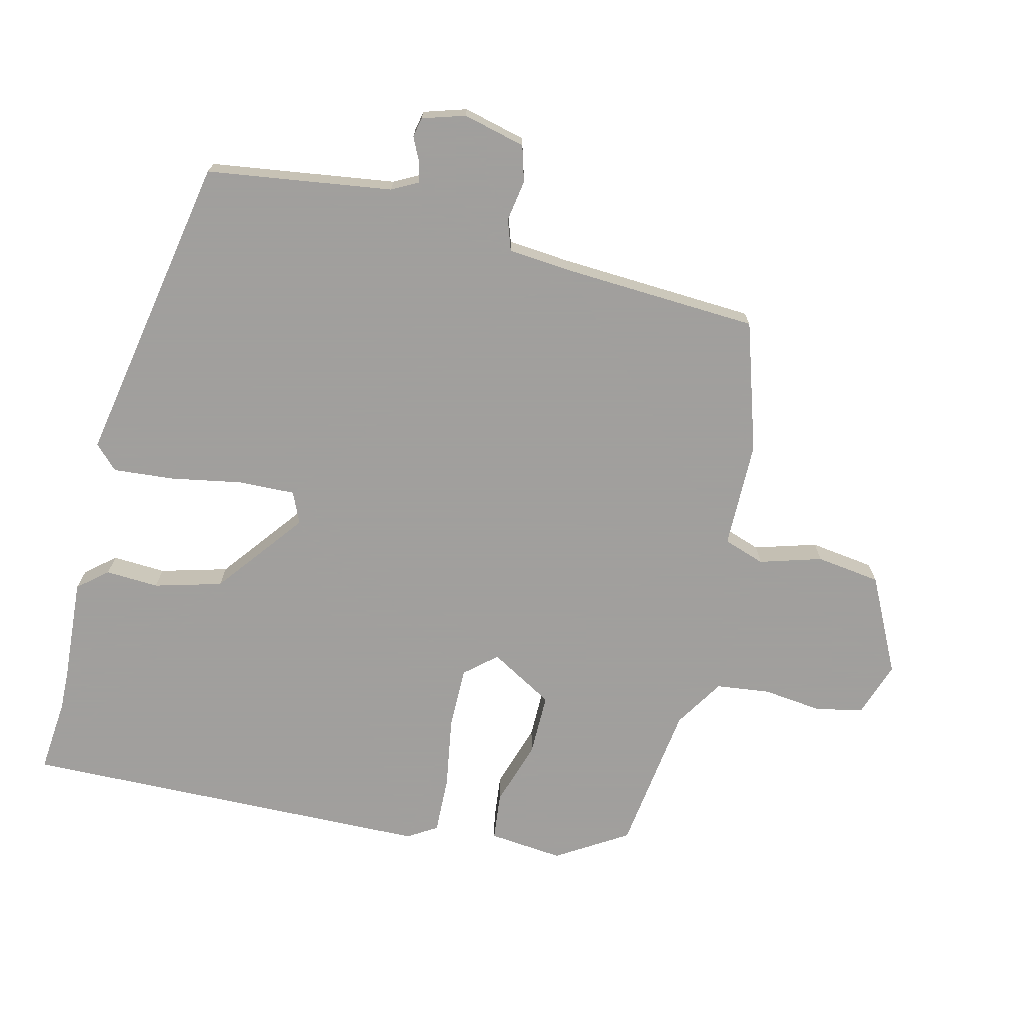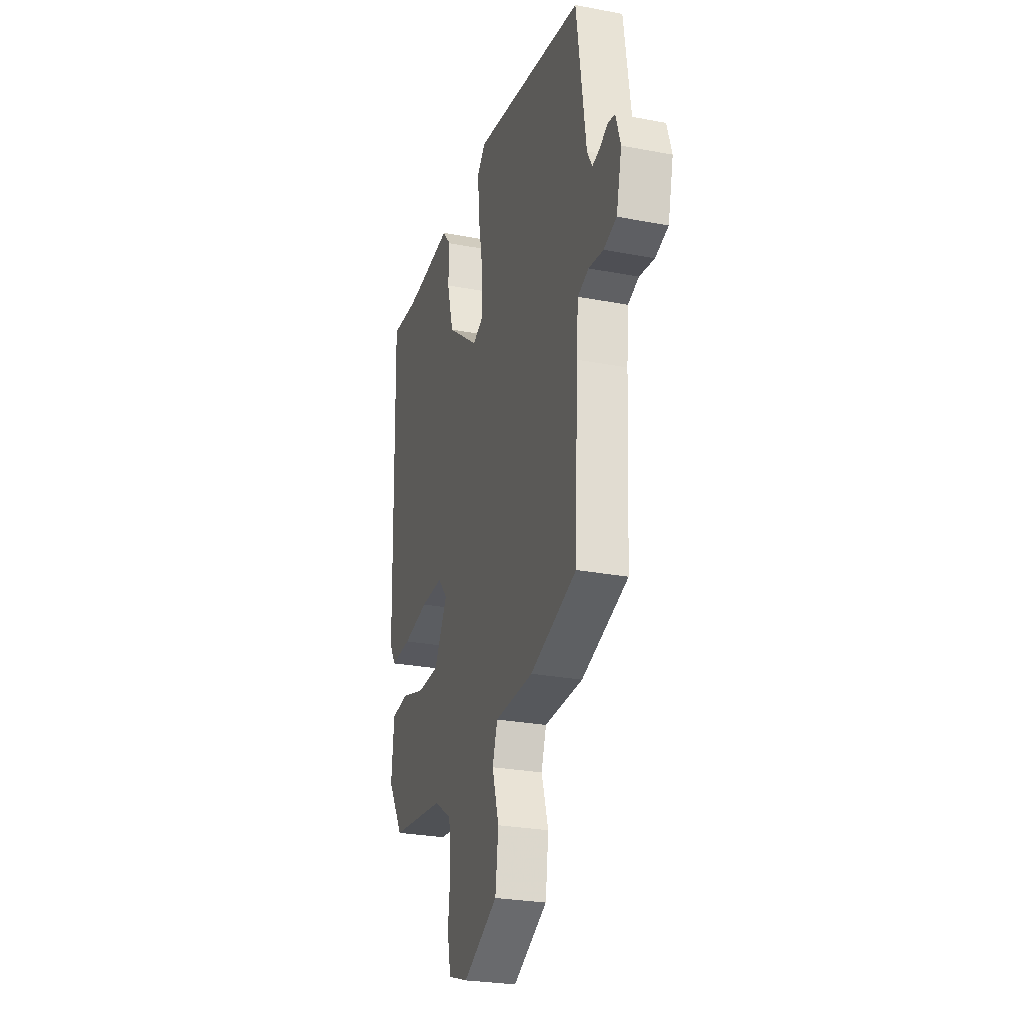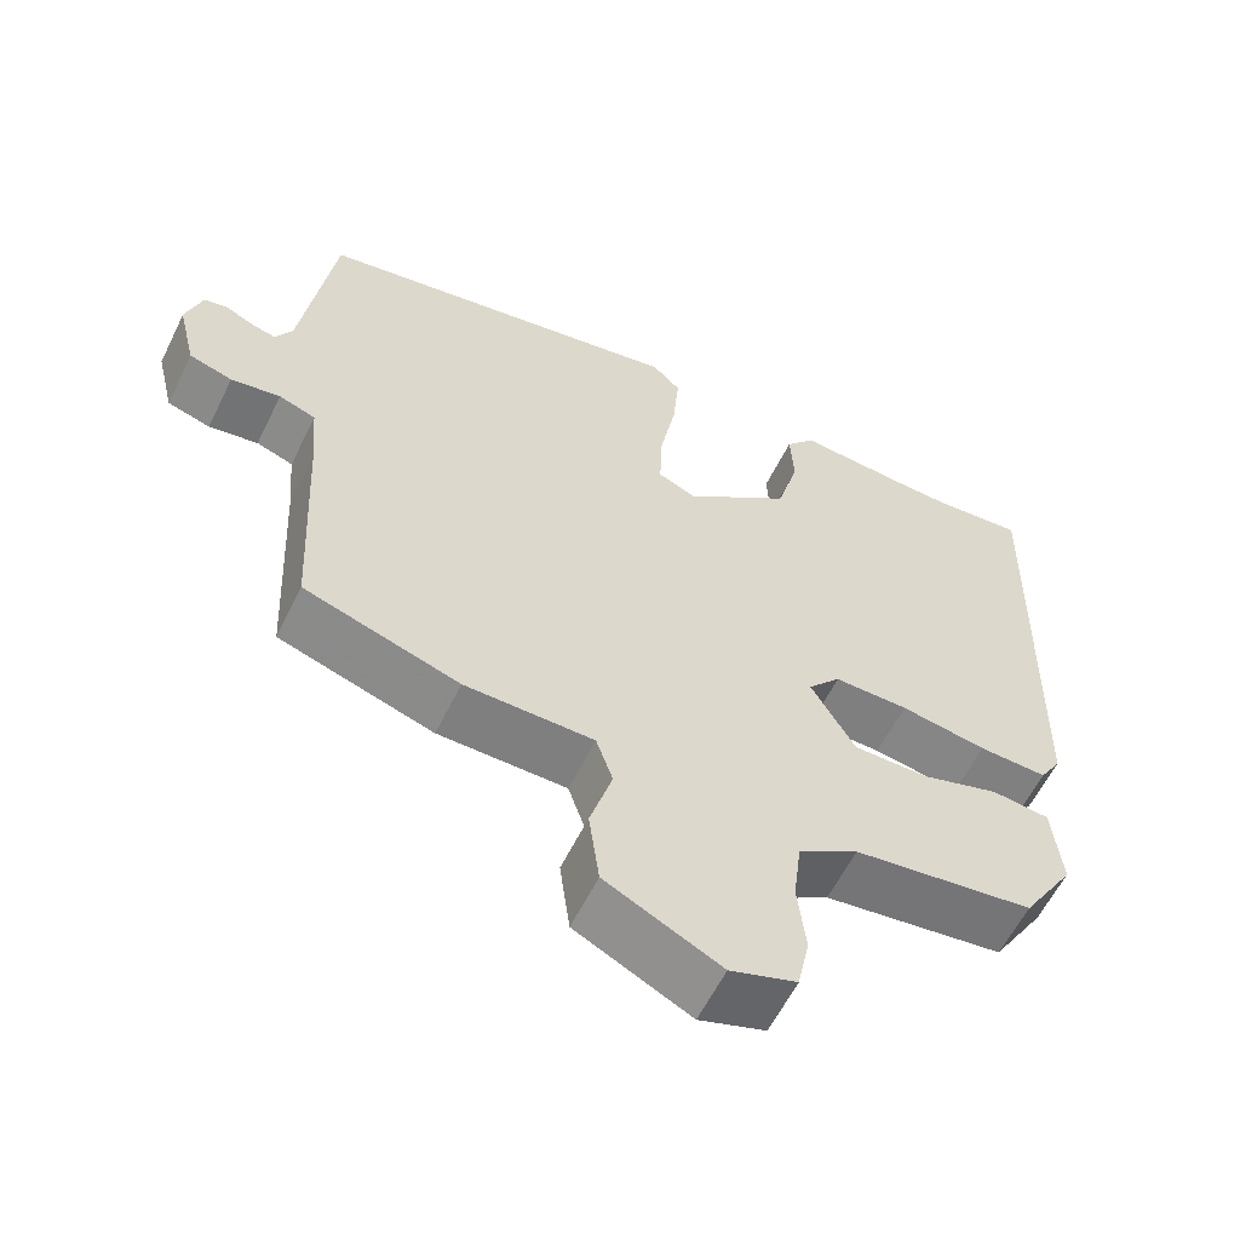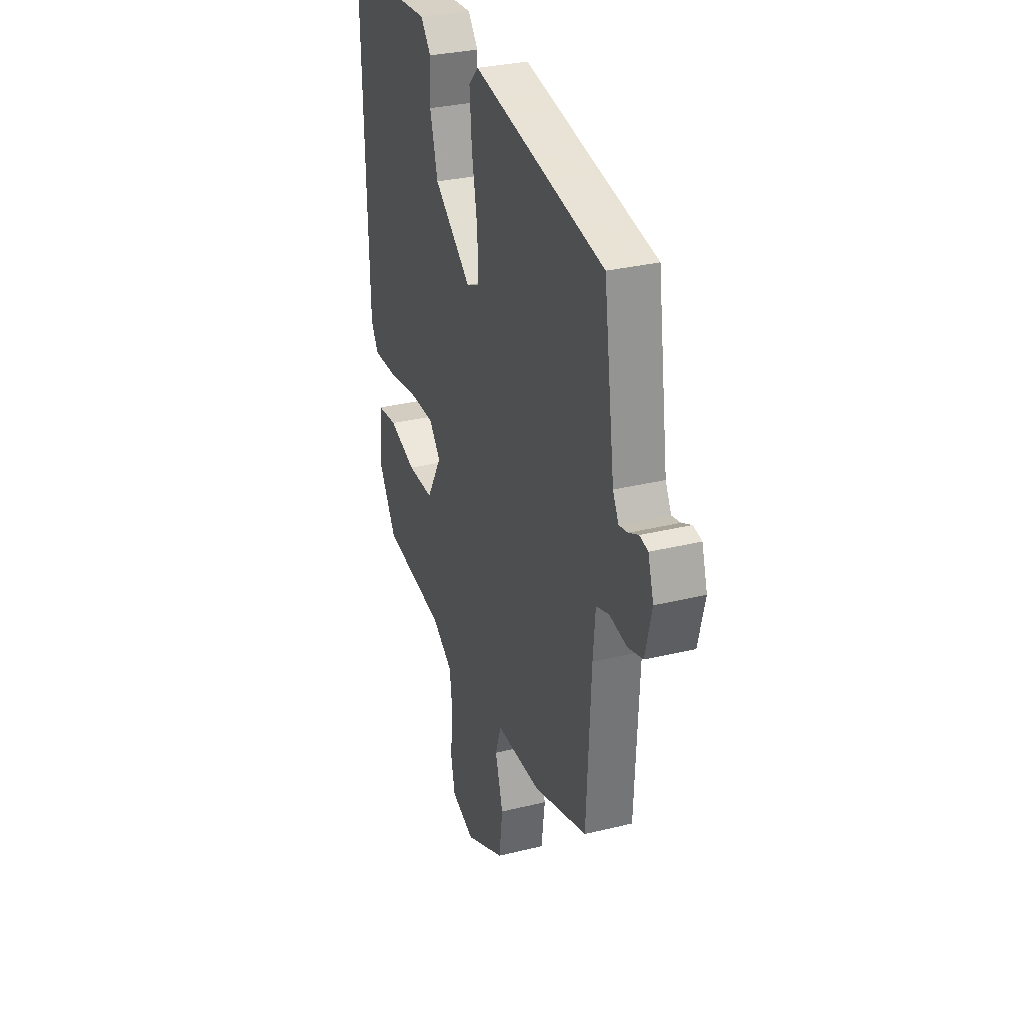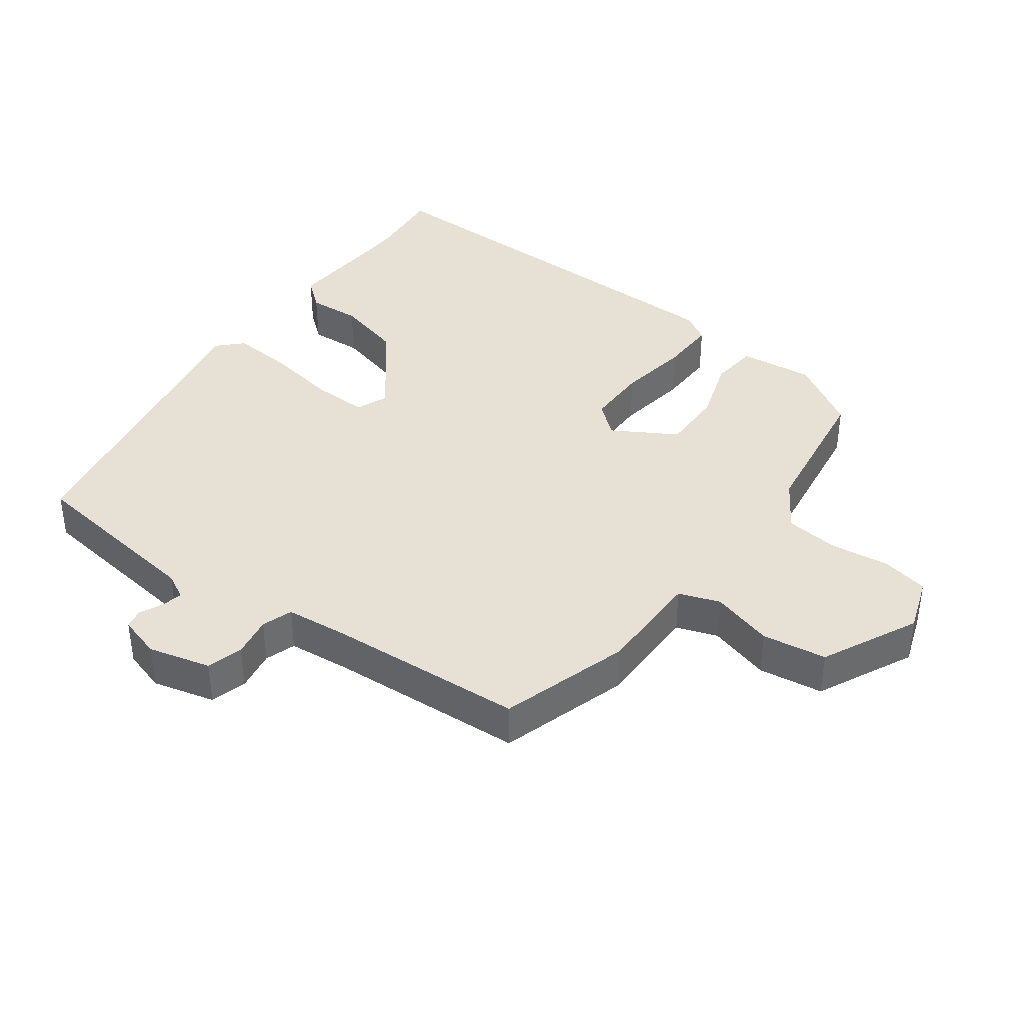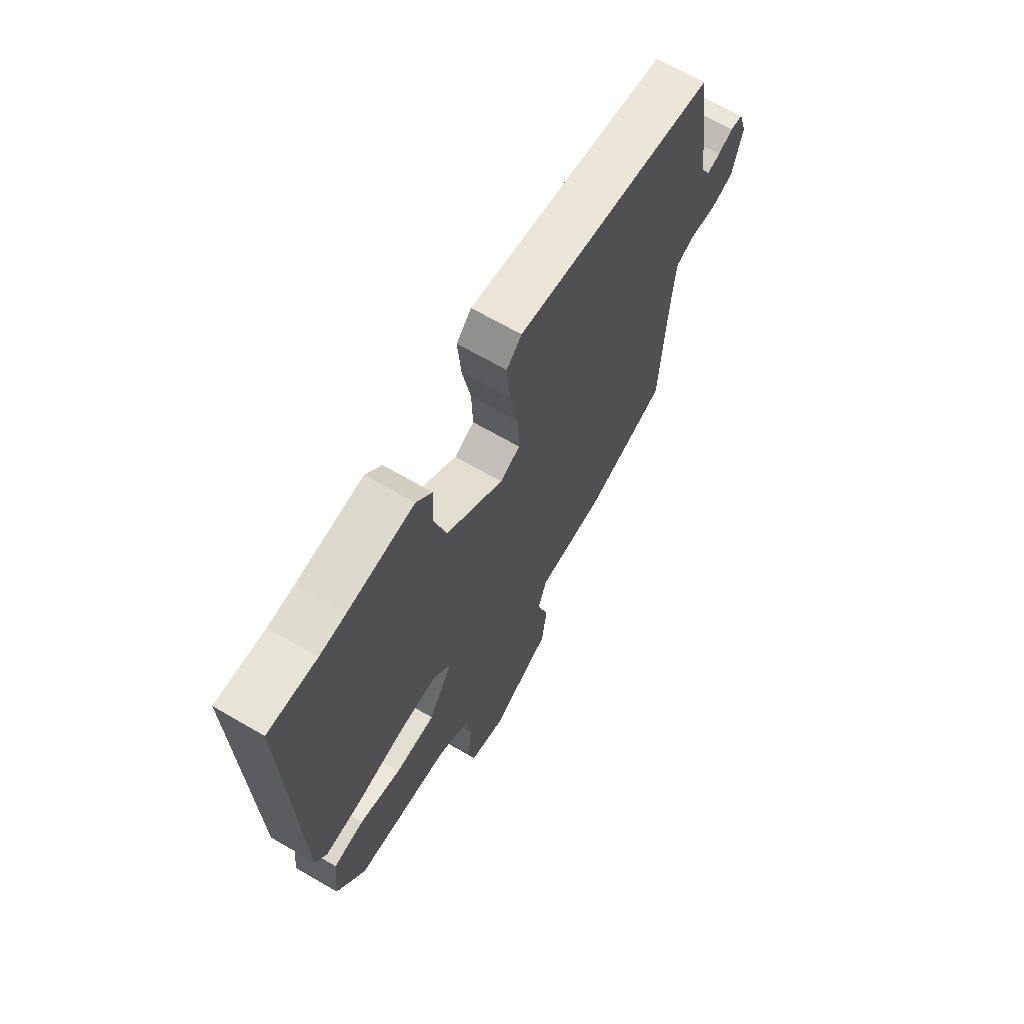
<metadata>
{"format":"obj","ext":"obj","renderer":"f3d","projection":"perspective","resolution":1024,"background":"white","views":[{"elev":-71.5,"azim":76.1,"up":"+Y"},{"elev":-27.0,"azim":73.5,"up":"+Z"},{"elev":-59.5,"azim":153.9,"up":"+Z"},{"elev":31.1,"azim":70.6,"up":"+Z"},{"elev":39.2,"azim":125.7,"up":"+Y"},{"elev":67.4,"azim":-59.8,"up":"+Z"}]}
</metadata>
<code>
v 0.477 0.07 -0.436
v 0.283 0.07 -0.498
v 0.122 0.07 -0.5
v 0.101 0.07 -0.562
v 0.129 0.07 -0.655
v 0.116 0.07 -0.752
v -0.028 0.07 -0.824
v -0.111 0.07 -0.796
v -0.126 0.07 -0.725
v -0.116 0.07 -0.636
v -0.126 0.07 -0.555
v -0.201 0.07 -0.508
v -0.427 0.07 -0.478
v -0.493 0.07 -0.372
v -0.482 0.07 -0.26
v -0.41 0.07 -0.252
v -0.312 0.07 -0.283
v -0.218 0.07 -0.283
v -0.163 0.07 -0.187
v -0.204 0.07 -0.14
v -0.297 0.07 -0.141
v -0.405 0.07 -0.159
v -0.491 0.07 -0.162
v -0.518 0.07 -0.118
v -0.534 0.07 0.503
v -0.422 0.07 0.493
v -0.362 0.07 0.495
v -0.208 0.07 0.506
v -0.171 0.07 0.462
v -0.175 0.07 0.382
v -0.147 0.07 0.281
v -0.013 0.07 0.178
v 0.034 0.07 0.199
v 0.031 0.07 0.284
v 0.011 0.07 0.391
v 0.003 0.07 0.483
v 0.038 0.07 0.518
v 0.508 0.07 0.433
v 0.548 0.07 0.155
v 0.569 0.07 0.116
v 0.6 0.07 0.123
v 0.635 0.07 0.14
v 0.665 0.07 0.134
v 0.685 0.07 0.07
v 0.662 0.07 -0.024
v 0.608 0.07 -0.04
v 0.546 0.07 -0.03
v 0.5 0.07 -0.046
v 0.492 0.07 -0.138
v 0.477 0 -0.436
v 0.283 0 -0.498
v 0.122 0 -0.5
v 0.101 0 -0.562
v 0.129 0 -0.655
v 0.116 0 -0.752
v -0.028 0 -0.824
v -0.111 0 -0.796
v -0.126 0 -0.725
v -0.116 0 -0.636
v -0.126 0 -0.555
v -0.201 0 -0.508
v -0.427 0 -0.478
v -0.493 0 -0.372
v -0.482 0 -0.26
v -0.41 0 -0.252
v -0.312 0 -0.283
v -0.218 0 -0.283
v -0.163 0 -0.187
v -0.204 0 -0.14
v -0.297 0 -0.141
v -0.405 0 -0.159
v -0.491 0 -0.162
v -0.518 0 -0.118
v -0.534 0 0.503
v -0.422 0 0.493
v -0.362 0 0.495
v -0.208 0 0.506
v -0.171 0 0.462
v -0.175 0 0.382
v -0.147 0 0.281
v -0.013 0 0.178
v 0.034 0 0.199
v 0.031 0 0.284
v 0.011 0 0.391
v 0.003 0 0.483
v 0.038 0 0.518
v 0.508 0 0.433
v 0.548 0 0.155
v 0.569 0 0.116
v 0.6 0 0.123
v 0.635 0 0.14
v 0.665 0 0.134
v 0.685 0 0.07
v 0.662 0 -0.024
v 0.608 0 -0.04
v 0.546 0 -0.03
v 0.5 0 -0.046
v 0.492 0 -0.138
f 44 45 46 47
f 44 47 48
f 41 42 43 44
f 40 41 44 48
f 39 40 48
f 38 39 48
f 37 38 48 49
f 34 35 36 37
f 33 34 37 49
f 27 28 29 30
f 26 27 30 31
f 25 26 31
f 24 25 31 32
f 21 22 23 24
f 20 21 24 32
f 14 15 16 17
f 12 13 14 17
f 11 12 17 18
f 7 8 9 10
f 7 10 11
f 4 5 6 7
f 3 4 7 11
f 49 1 2 3
f 19 20 32 33
f 19 33 49 3
f 3 11 18 19
f 96 95 94 93
f 97 96 93
f 93 92 91 90
f 97 93 90 89
f 97 89 88
f 97 88 87
f 98 97 87 86
f 86 85 84 83
f 98 86 83 82
f 79 78 77 76
f 80 79 76 75
f 80 75 74
f 81 80 74 73
f 73 72 71 70
f 81 73 70 69
f 66 65 64 63
f 66 63 62 61
f 67 66 61 60
f 59 58 57 56
f 60 59 56
f 56 55 54 53
f 60 56 53 52
f 52 51 50 98
f 82 81 69 68
f 52 98 82 68
f 68 67 60 52
f 1 50 51 2
f 2 51 52 3
f 3 52 53 4
f 4 53 54 5
f 5 54 55 6
f 6 55 56 7
f 7 56 57 8
f 8 57 58 9
f 9 58 59 10
f 10 59 60 11
f 11 60 61 12
f 12 61 62 13
f 13 62 63 14
f 14 63 64 15
f 15 64 65 16
f 16 65 66 17
f 17 66 67 18
f 18 67 68 19
f 19 68 69 20
f 20 69 70 21
f 21 70 71 22
f 22 71 72 23
f 23 72 73 24
f 24 73 74 25
f 25 74 75 26
f 26 75 76 27
f 27 76 77 28
f 28 77 78 29
f 29 78 79 30
f 30 79 80 31
f 31 80 81 32
f 32 81 82 33
f 33 82 83 34
f 34 83 84 35
f 35 84 85 36
f 36 85 86 37
f 37 86 87 38
f 38 87 88 39
f 39 88 89 40
f 40 89 90 41
f 41 90 91 42
f 42 91 92 43
f 43 92 93 44
f 44 93 94 45
f 45 94 95 46
f 46 95 96 47
f 47 96 97 48
f 48 97 98 49
f 49 98 50 1

</code>
